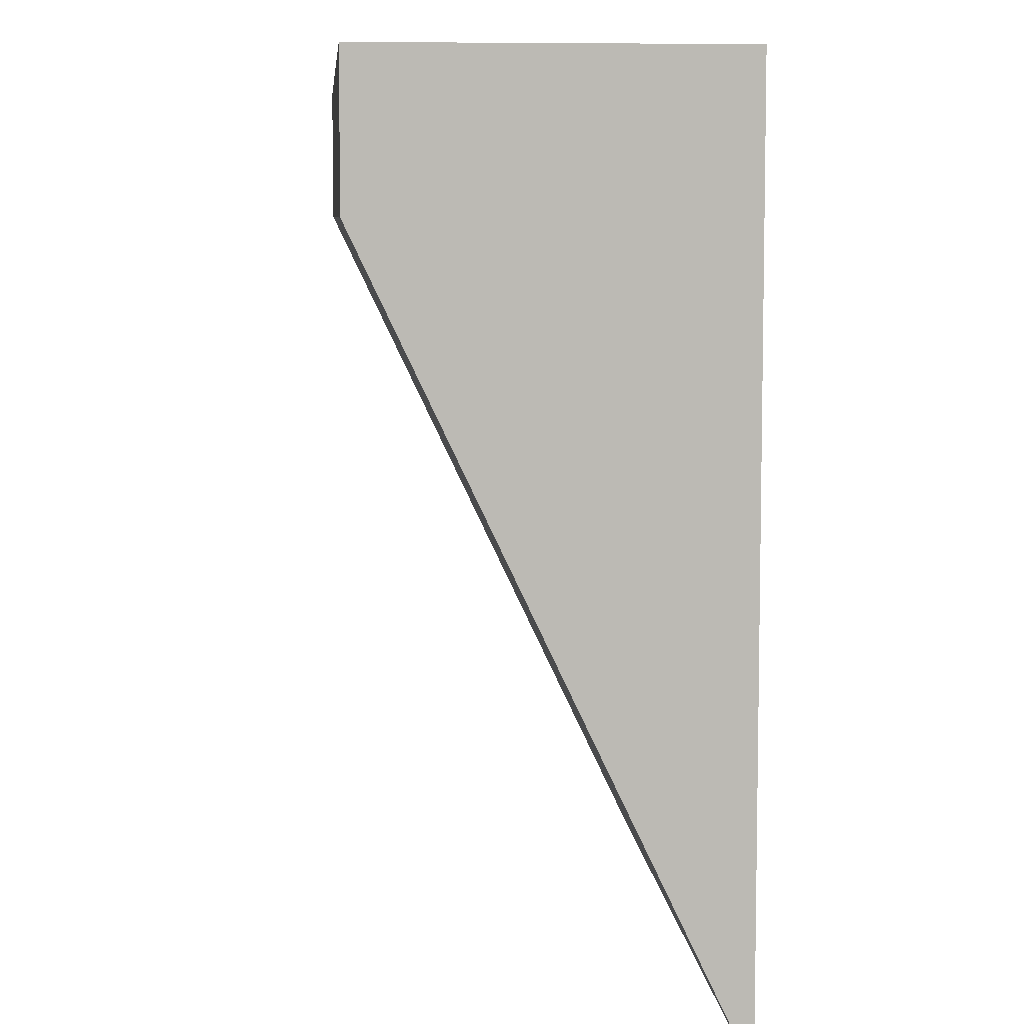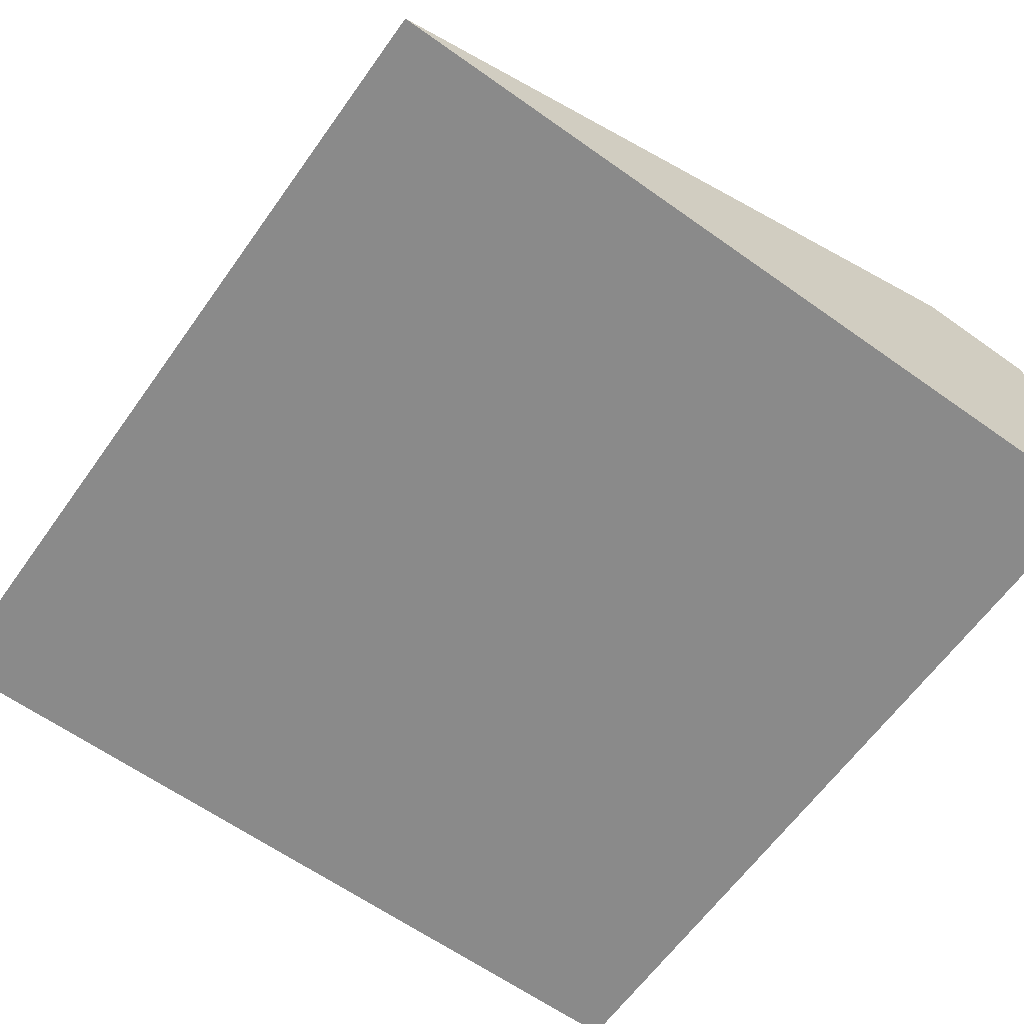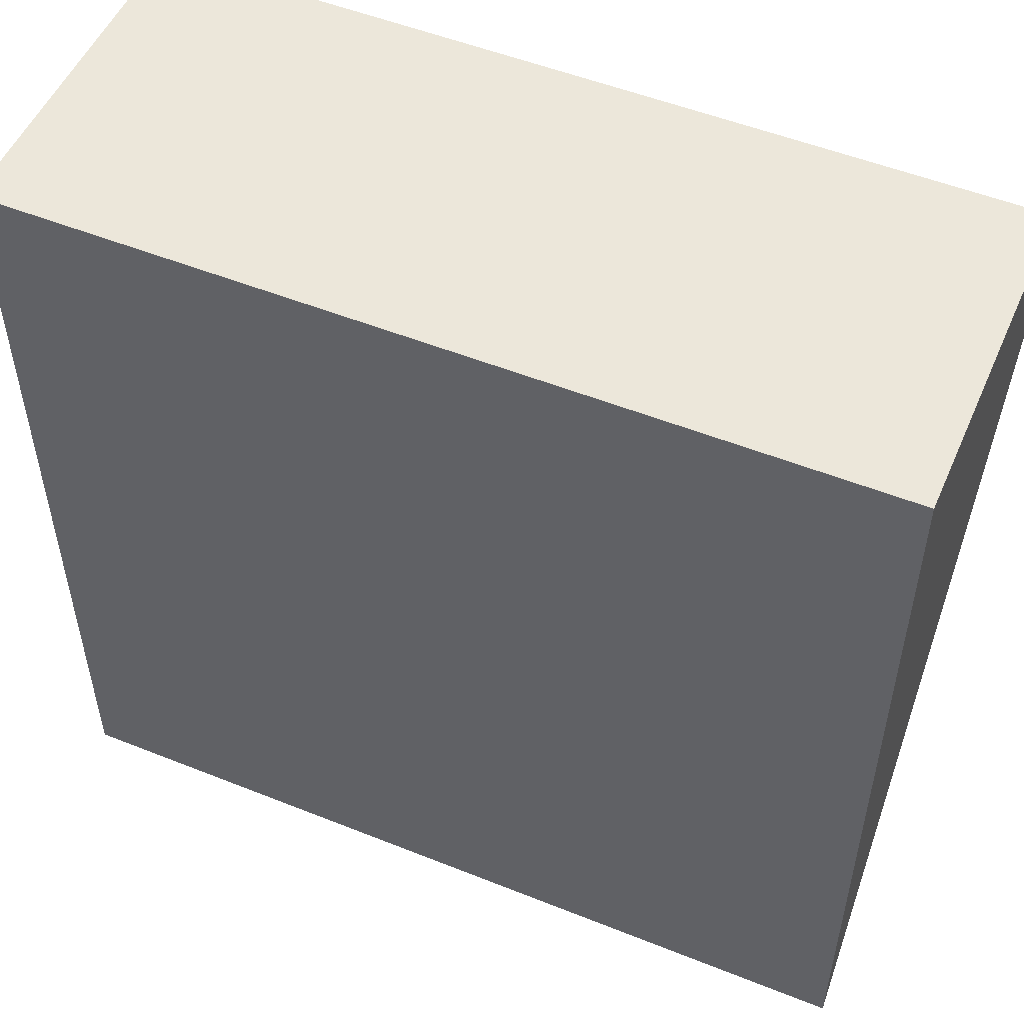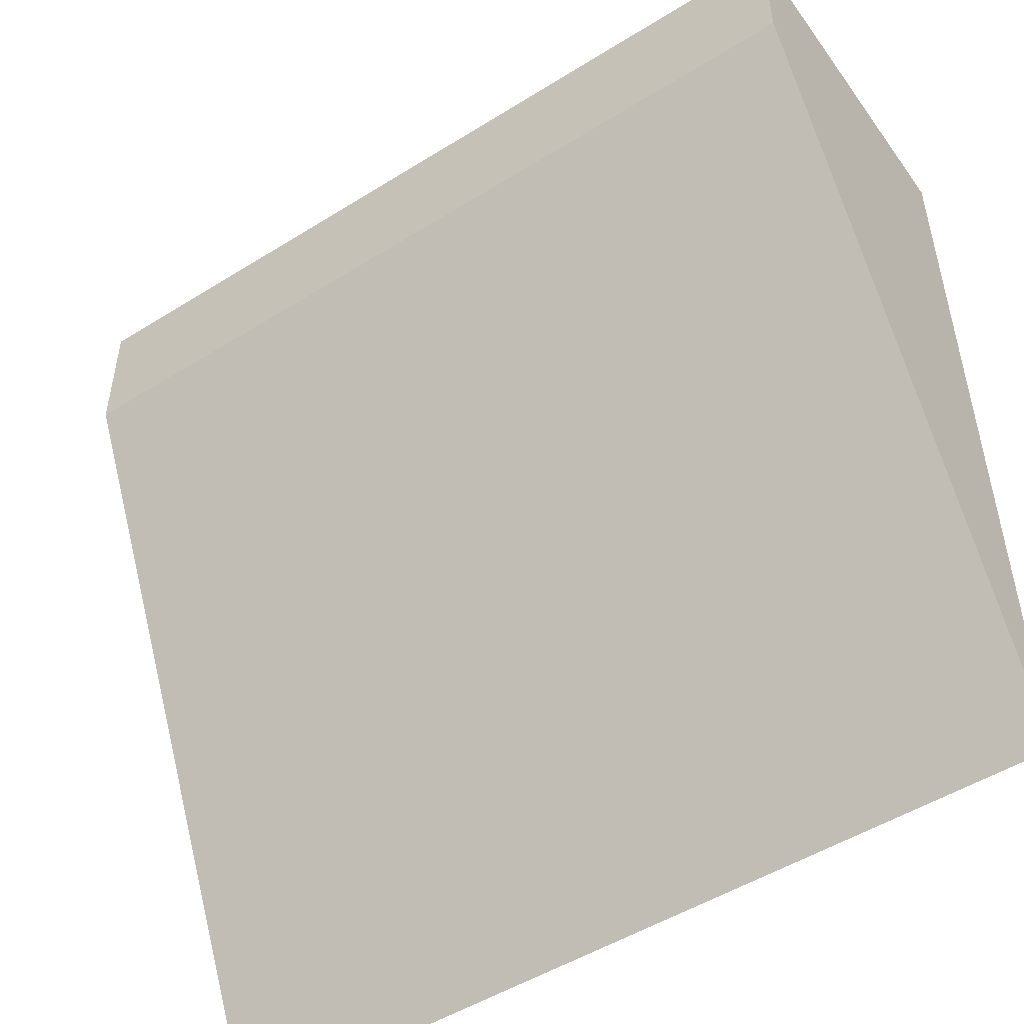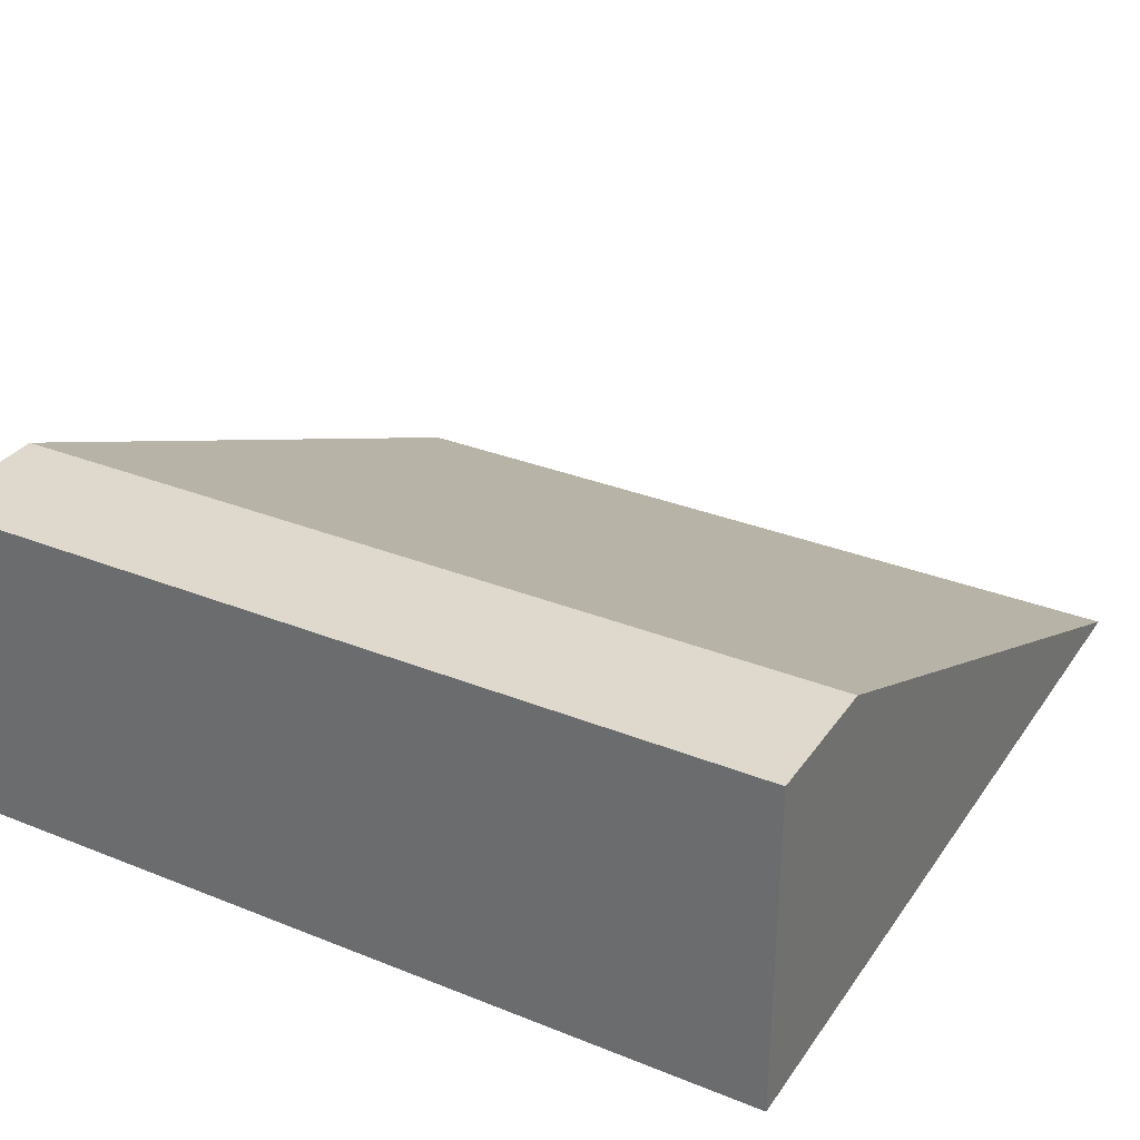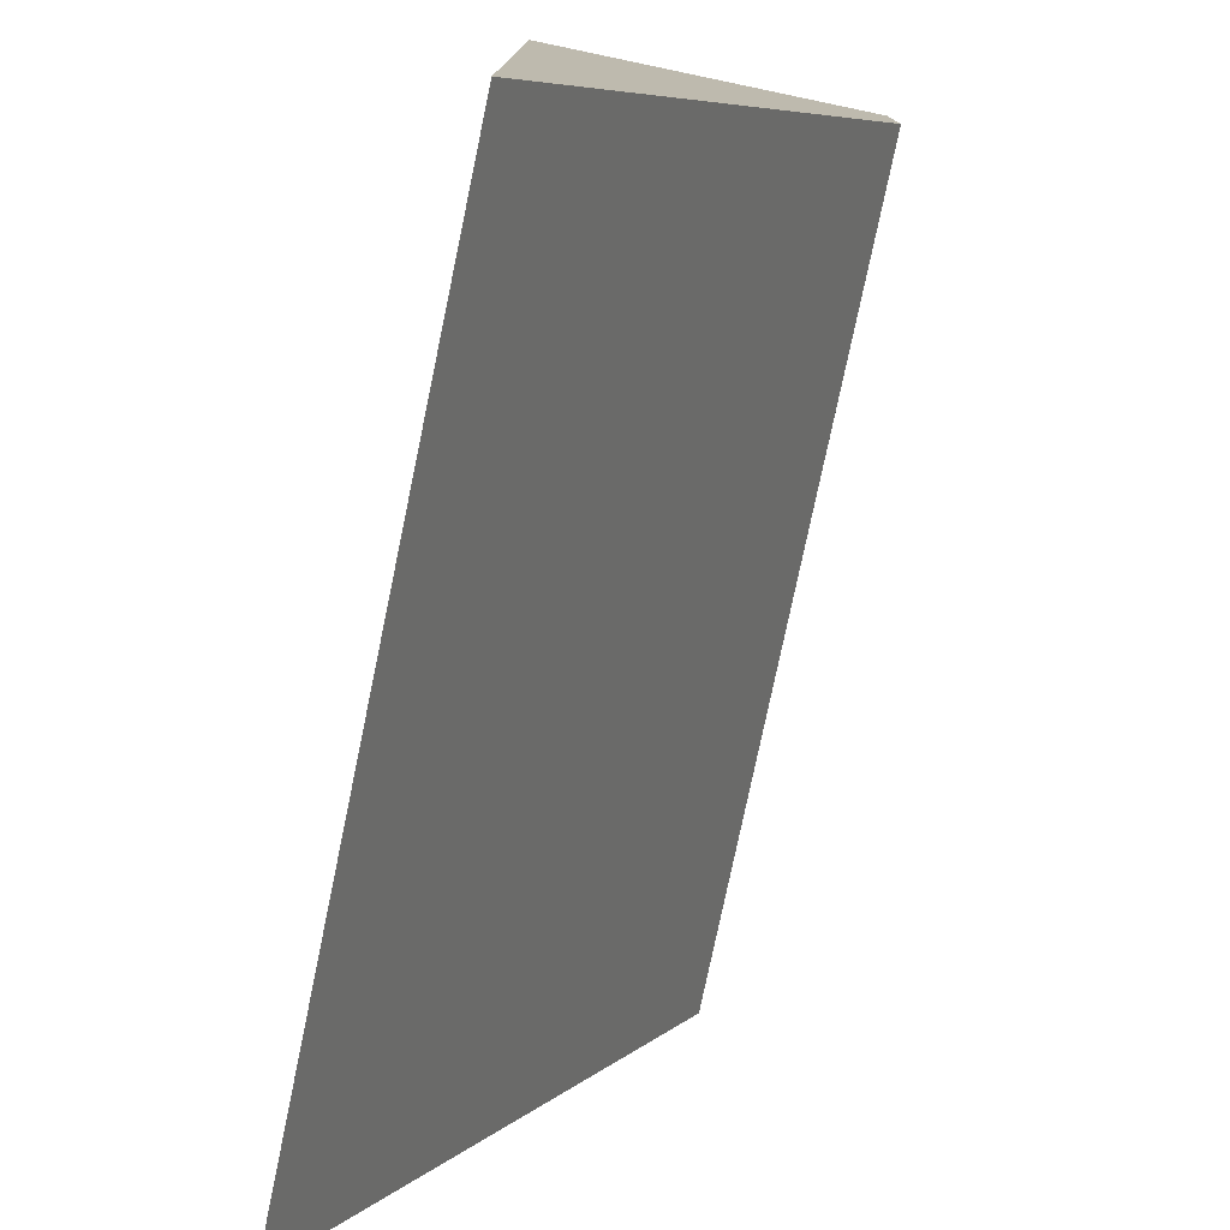
<metadata>
{"format":"obj","ext":"obj","renderer":"f3d","projection":"perspective","resolution":1024,"background":"white","views":[{"elev":6.9,"azim":-94.5,"up":"+Z"},{"elev":-63.4,"azim":-125.6,"up":"+Y"},{"elev":52.4,"azim":23.3,"up":"+Z"},{"elev":-50.3,"azim":-145.6,"up":"+Z"},{"elev":32.2,"azim":29.2,"up":"+Y"},{"elev":-77.4,"azim":78.2,"up":"+Z"}]}
</metadata>
<code>
o Cave
v -0.9 0.7194 0.9
v 0.9 0.7194 0.9
v -0.9 -0.000567 0.9
v -0.9 -0.000567 -0.9
v 0.9 -0.000567 -0.9
v 0.9 -0.000567 0.9
v -0.9 0.7194 0.6095
v 0.9 0.7194 0.6095
f 2 6 5 8
f 4 3 1 7
f 8 7 1 2
f 5 4 7 8
f 4 5 6 3
f 6 2 1 3

</code>
